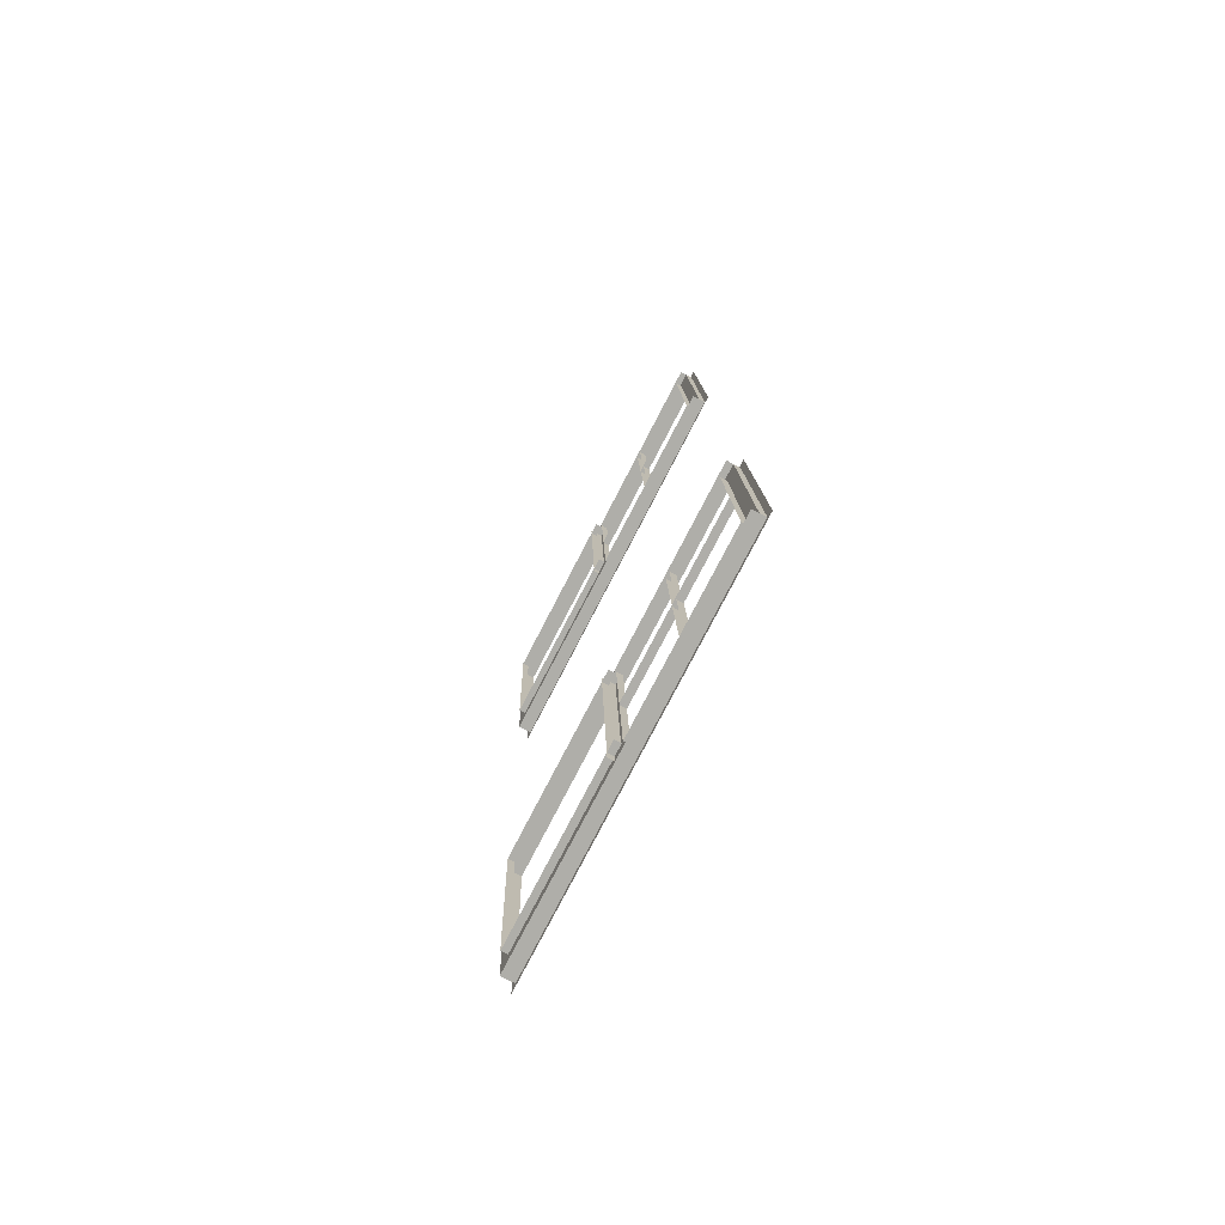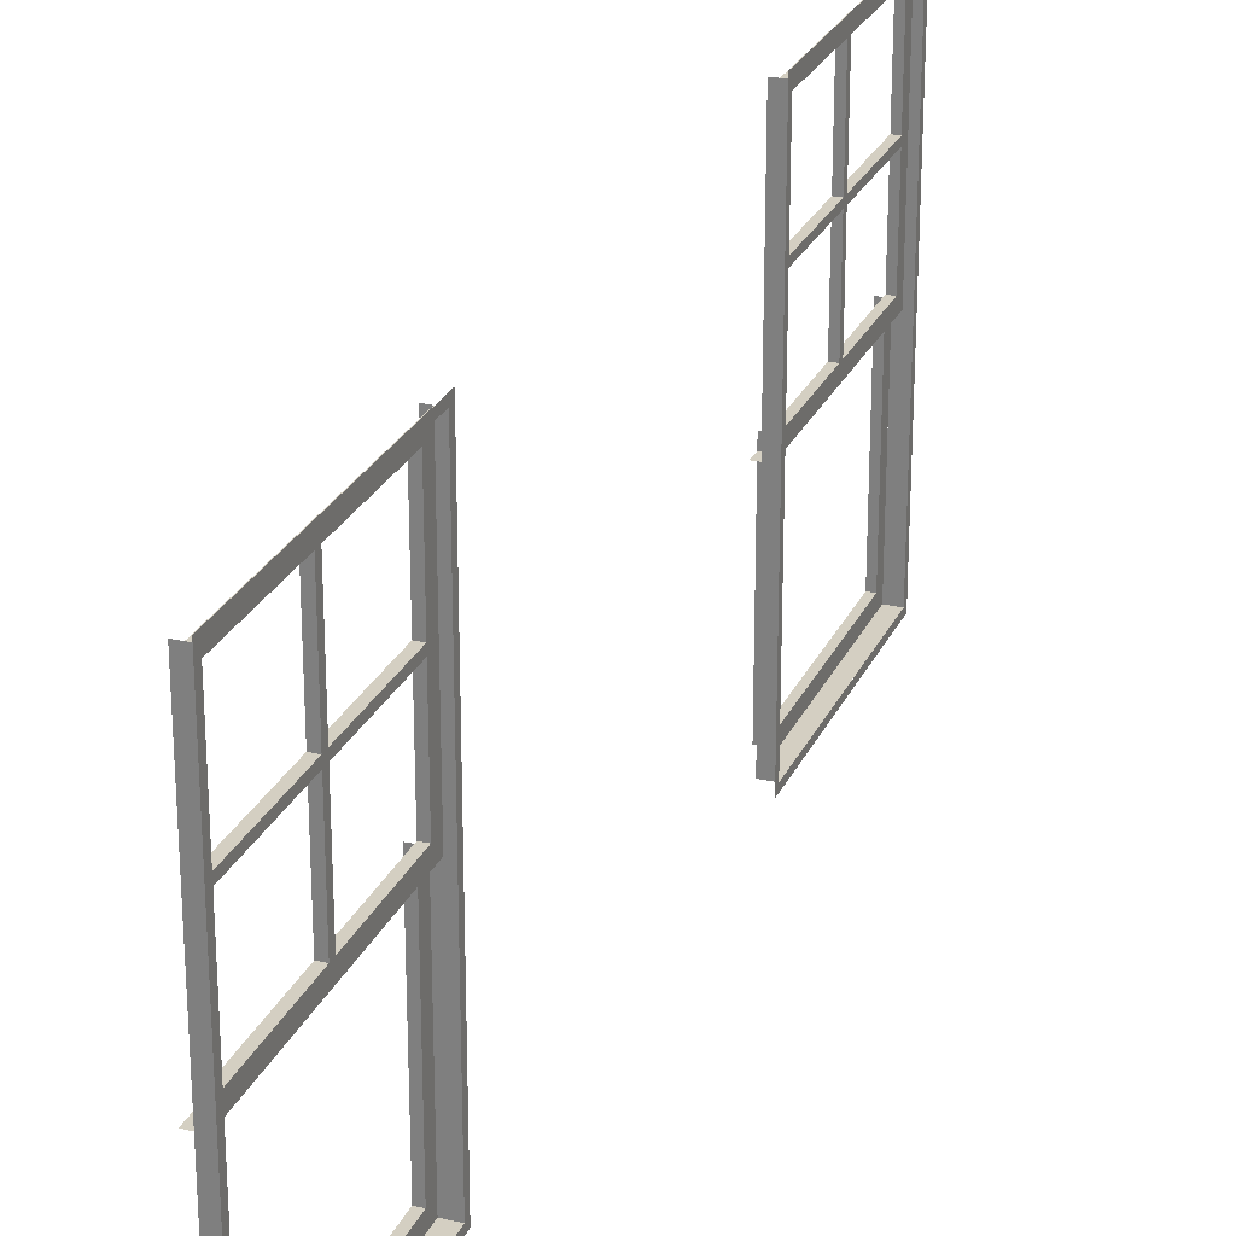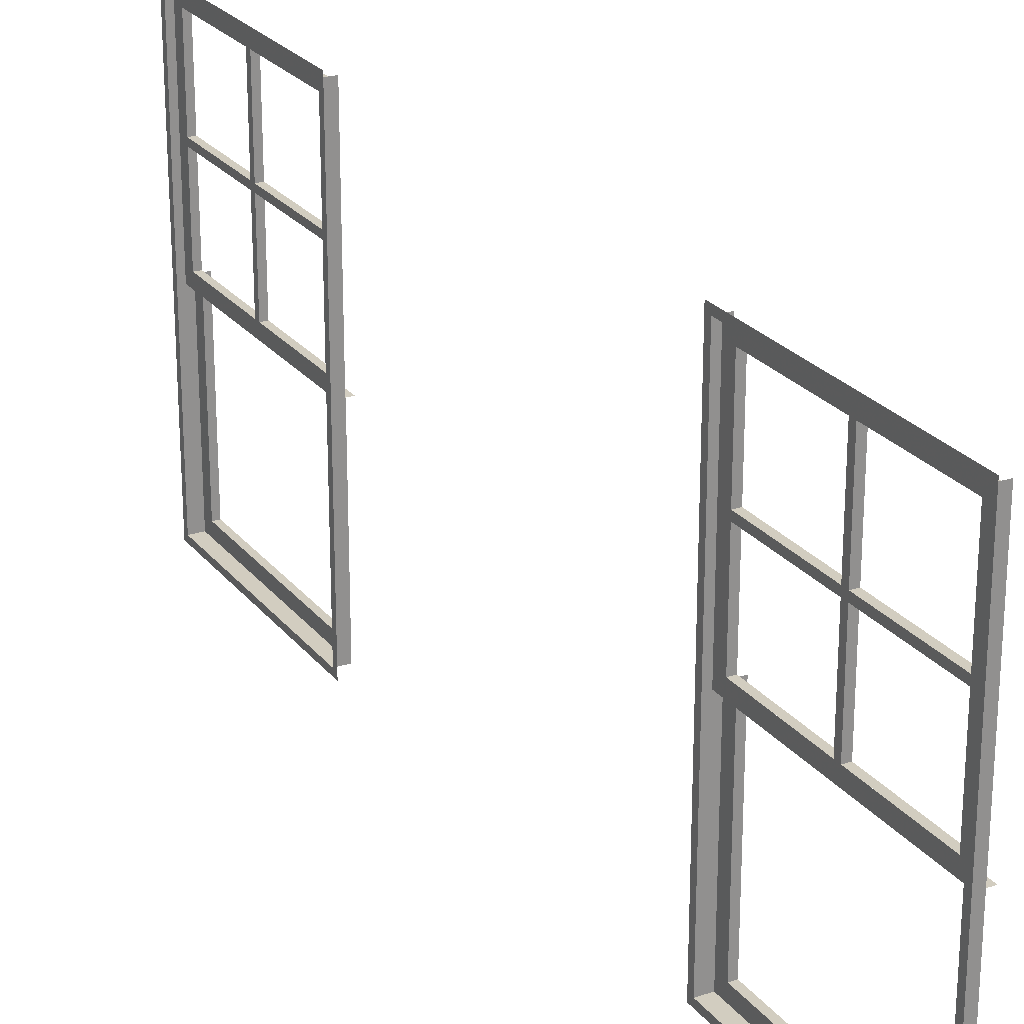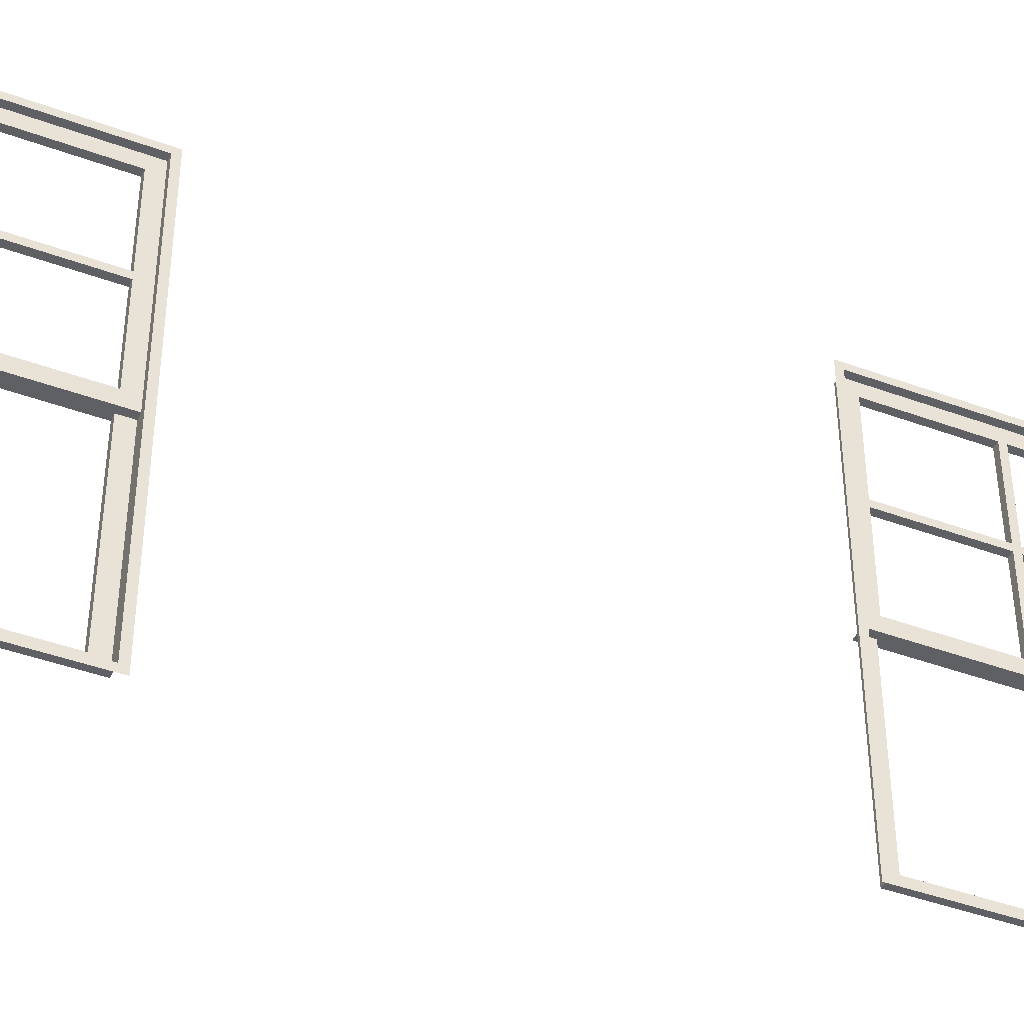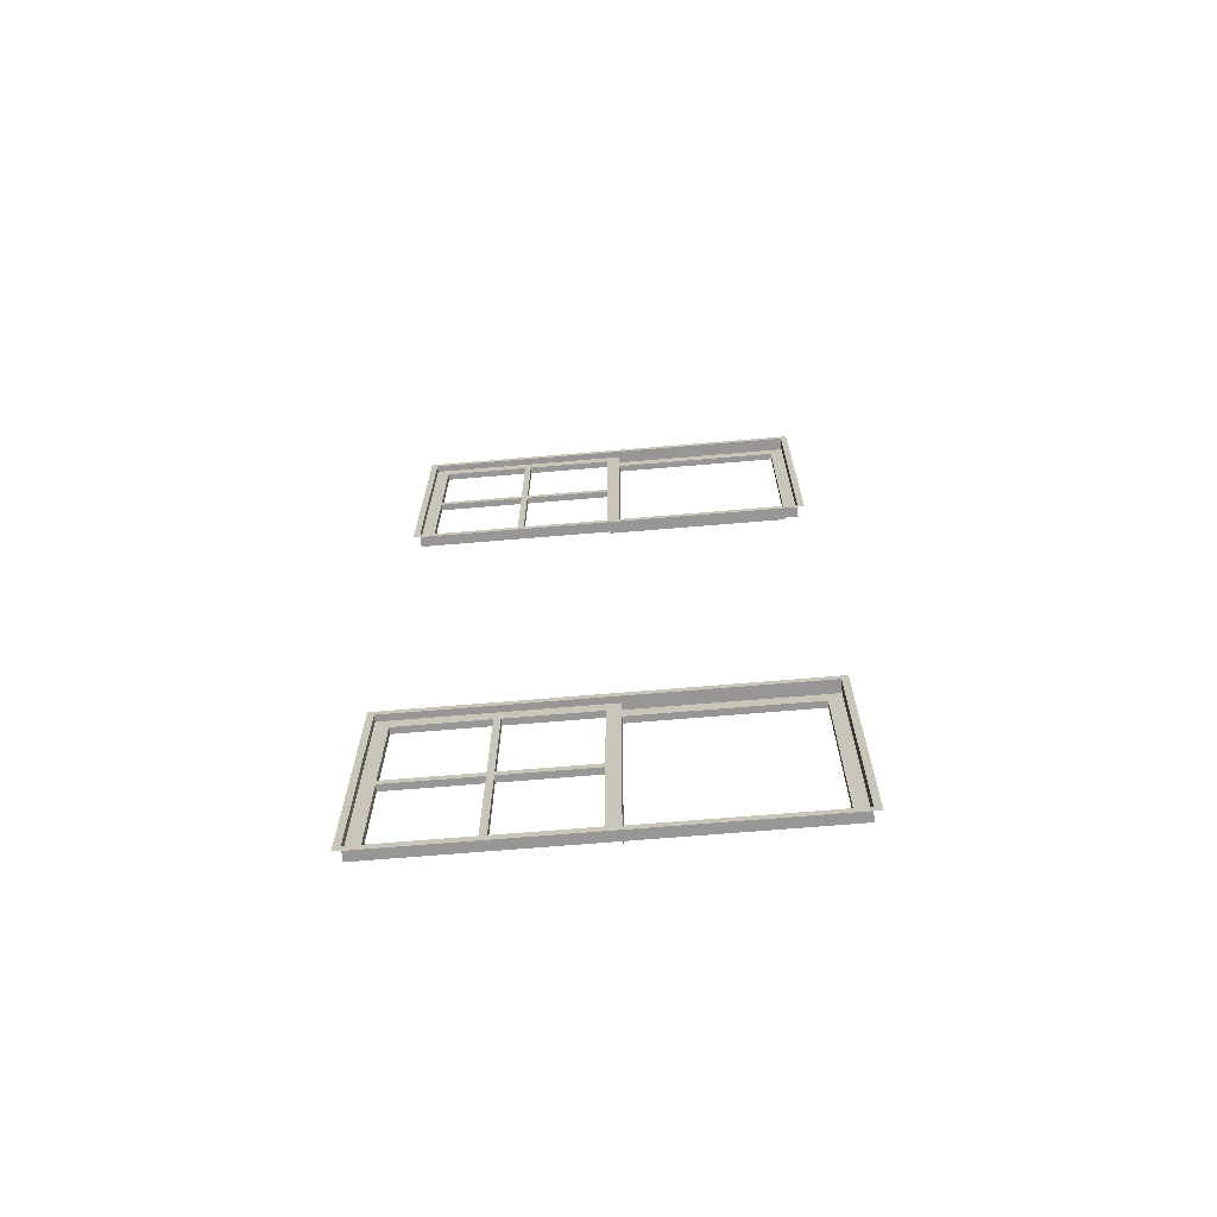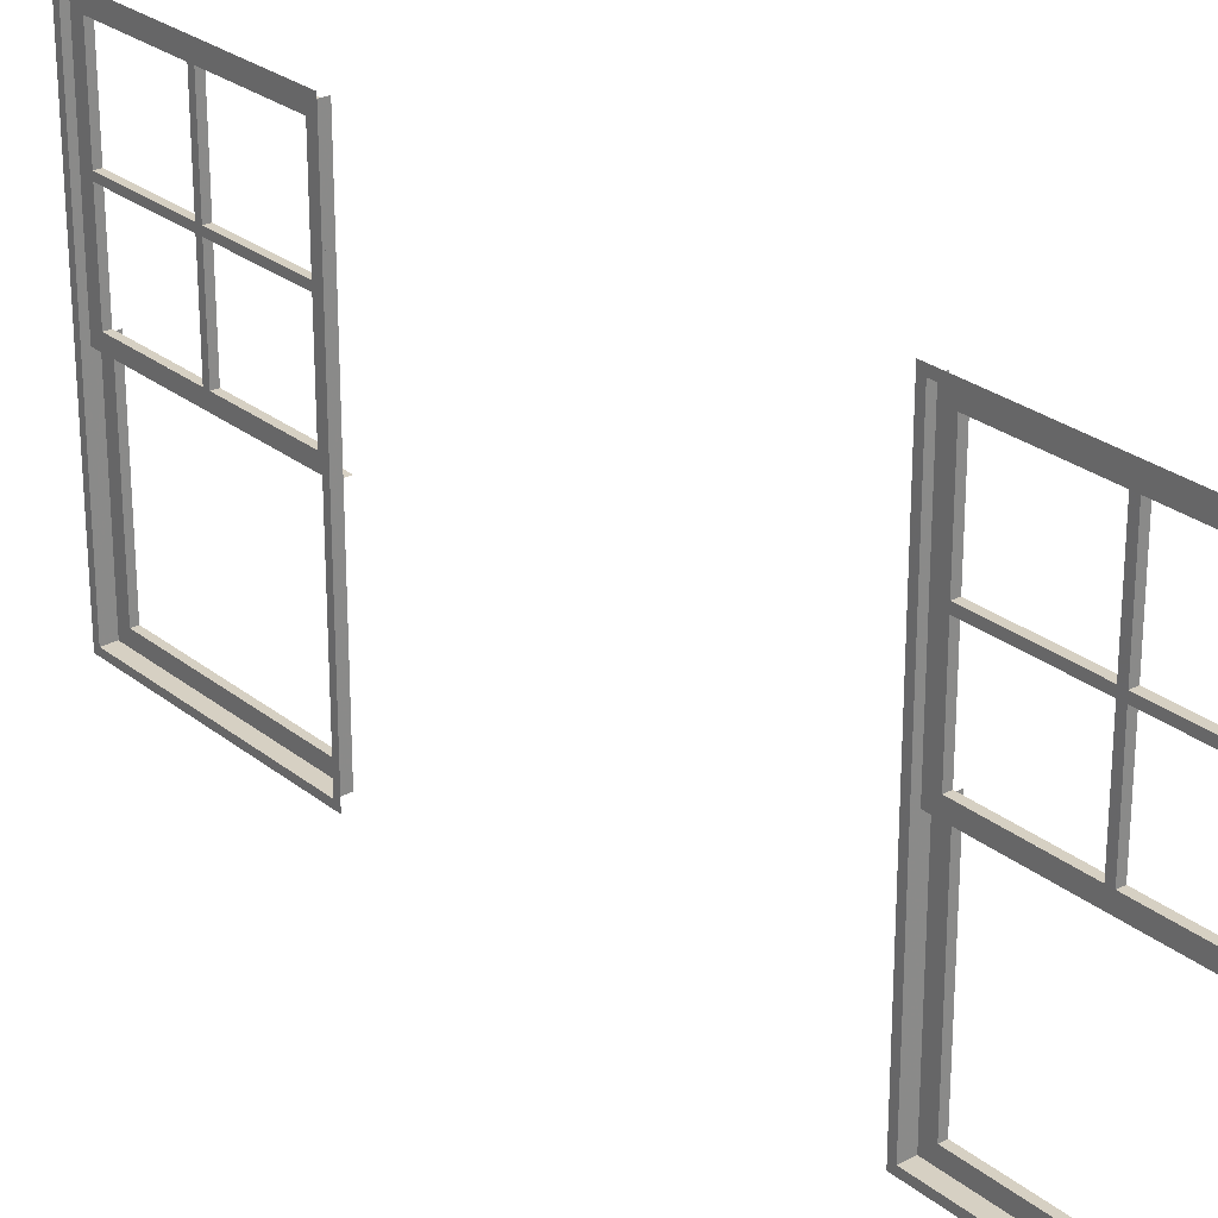
<metadata>
{"format":"obj","ext":"obj","renderer":"f3d","projection":"perspective","resolution":1024,"background":"white","views":[{"elev":-78.0,"azim":152.6,"up":"+Z"},{"elev":25.8,"azim":-158.2,"up":"+Y"},{"elev":24.5,"azim":-27.2,"up":"+Y"},{"elev":-43.2,"azim":-112.1,"up":"+Y"},{"elev":-66.6,"azim":-85.1,"up":"+Z"},{"elev":26.5,"azim":-37.6,"up":"+Y"}]}
</metadata>
<code>
o fh3-windows-sides-standard-diningA-frame
v 7.706 4.41 -191.4
v 7.777 4.41 -188.6
v 7.937 4.41 -188.6
v 7.866 4.41 -191.4
v 7.937 4.57 -188.6
v 7.866 4.57 -191.4
v 7.933 4.57 -188.8
v 8.013 4.57 -188.8
v 7.95 4.57 -191.3
v 7.87 4.57 -191.3
v 7.779 4.33 -188.5
v 7.779 4.41 -188.5
v 7.704 4.41 -191.5
v 7.704 4.33 -191.5
v 7.777 9.25 -188.6
v 7.937 9.25 -188.6
v 7.706 9.25 -191.4
v 7.866 9.25 -191.4
v 7.786 9.25 -191.4
v 7.857 9.25 -188.6
v 7.79 9.09 -191.3
v 7.87 9.09 -191.3
v 7.933 9.09 -188.8
v 7.853 9.09 -188.8
v 7.857 9.09 -188.6
v 7.786 9.09 -191.4
v 7.779 9.25 -188.5
v 7.779 9.33 -188.5
v 7.704 9.33 -191.5
v 7.704 9.25 -191.5
v 7.822 6.849 -190
v 7.822 9.09 -190
v 7.82 9.09 -190.1
v 7.82 6.849 -190.1
v 7.9 9.09 -190.1
v 7.9 6.849 -190.1
v 7.902 6.849 -190
v 7.902 9.09 -190
v 7.857 6.689 -188.6
v 7.786 6.689 -191.4
v 7.946 6.689 -191.4
v 8.017 6.689 -188.6
v 7.87 6.829 -191.3
v 7.866 6.829 -191.4
v 7.937 6.829 -188.6
v 7.933 6.829 -188.8
v 8.013 6.829 -188.8
v 7.95 6.829 -191.3
v 7.79 6.849 -191.3
v 7.87 6.849 -191.3
v 7.853 6.849 -188.8
v 7.933 6.849 -188.8
v 7.857 6.849 -188.6
v 7.786 6.849 -191.4
v 7.853 7.929 -188.8
v 7.822 7.929 -190
v 7.902 7.929 -190
v 7.933 7.929 -188.8
v 7.822 8.009 -190
v 7.853 8.009 -188.8
v 7.933 8.009 -188.8
v 7.902 8.009 -190
v 7.79 7.929 -191.3
v 7.82 7.929 -190.1
v 7.82 8.009 -190.1
v 7.79 8.009 -191.3
v 7.9 8.009 -190.1
v 7.87 8.009 -191.3
v 7.87 7.929 -191.3
v 7.9 7.929 -190.1
v 8.062 7.929 -180.5
v 8.031 7.929 -181.7
v 8.111 7.929 -181.7
v 8.142 7.929 -180.5
v 8.031 8.009 -181.7
v 8.062 8.009 -180.5
v 8.142 8.009 -180.5
v 8.111 8.009 -181.7
v 7.998 7.929 -183
v 8.029 7.929 -181.8
v 8.029 8.009 -181.8
v 7.998 8.009 -183
v 8.109 8.009 -181.8
v 8.078 8.009 -183
v 8.078 7.929 -183
v 8.109 7.929 -181.8
v 8.066 6.849 -180.3
v 8.066 9.09 -180.3
v 8.062 9.09 -180.5
v 8.062 6.849 -180.5
v 7.994 6.689 -183.1
v 8.066 6.689 -180.3
v 7.994 6.849 -183.1
v 7.998 6.849 -183
v 7.998 9.09 -183
v 7.994 9.09 -183.1
v 8.078 6.849 -183
v 8.078 9.09 -183
v 8.142 6.849 -180.5
v 8.142 9.09 -180.5
v 8.142 4.57 -180.5
v 8.142 6.829 -180.5
v 8.222 6.829 -180.5
v 8.222 4.57 -180.5
v 8.078 6.829 -183
v 8.078 4.57 -183
v 8.158 4.57 -183
v 8.158 6.829 -183
v 8.074 4.57 -183.1
v 8.074 6.829 -183.1
v 8.146 4.57 -180.3
v 8.146 6.829 -180.3
v 8.154 6.689 -183.1
v 8.226 6.689 -180.3
v 8.029 6.849 -181.8
v 8.029 9.09 -181.8
v 8.109 9.09 -181.8
v 8.109 6.849 -181.8
v 8.031 9.09 -181.7
v 8.031 6.849 -181.7
v 8.111 6.849 -181.7
v 8.111 9.09 -181.7
v 7.988 4.41 -180.2
v 7.988 9.25 -180.2
v 7.986 9.25 -180.3
v 7.986 4.41 -180.3
v 7.912 9.25 -183.2
v 7.988 9.33 -180.2
v 7.912 9.33 -183.2
v 7.912 4.41 -183.2
v 7.915 4.41 -183.1
v 7.915 9.25 -183.1
v 8.066 9.25 -180.3
v 7.994 9.25 -183.1
v 8.146 9.25 -180.3
v 8.146 4.41 -180.3
v 8.074 4.41 -183.1
v 8.074 9.25 -183.1
v 7.912 4.33 -183.2
v 7.988 4.33 -180.2
f 1 2 3 4
f 3 5 6 4
f 7 8 9 10
f 11 12 13 14
f 2 15 16 3
f 17 1 4 18
f 15 17 19 20
f 21 22 23 24
f 25 20 19 26
f 12 27 15 2
f 27 28 29 30
f 13 1 17 30
f 31 32 33 34
f 33 35 36 34
f 31 37 38 32
f 39 40 41 42
f 6 10 43 44
f 5 45 46 7
f 46 47 8 7
f 10 9 48 43
f 49 50 22 21
f 51 52 50 49
f 24 23 52 51
f 53 25 24 51
f 39 53 54 40
f 54 49 21 26
f 55 56 57 58
f 59 60 61 62
f 55 60 59 56
f 63 64 65 66
f 65 67 68 66
f 63 69 70 64
f 71 72 73 74
f 75 76 77 78
f 71 76 75 72
f 79 80 81 82
f 81 83 84 82
f 79 85 86 80
f 87 88 89 90
f 91 92 87 93
f 93 94 95 96
f 95 94 97 98
f 94 90 99 97
f 90 89 100 99
f 101 102 103 104
f 105 106 107 108
f 109 106 105 110
f 111 112 102 101
f 91 113 114 92
f 115 116 117 118
f 119 120 121 122
f 115 120 119 116
f 123 124 125 126
f 127 124 128 129
f 130 131 132 127
f 96 88 133 134
f 89 95 98 100
f 132 134 133 125
f 125 135 136 126
f 131 137 138 132
f 139 140 123 130
f 106 101 104 107
f 137 136 111 109
f 126 136 137 131

</code>
